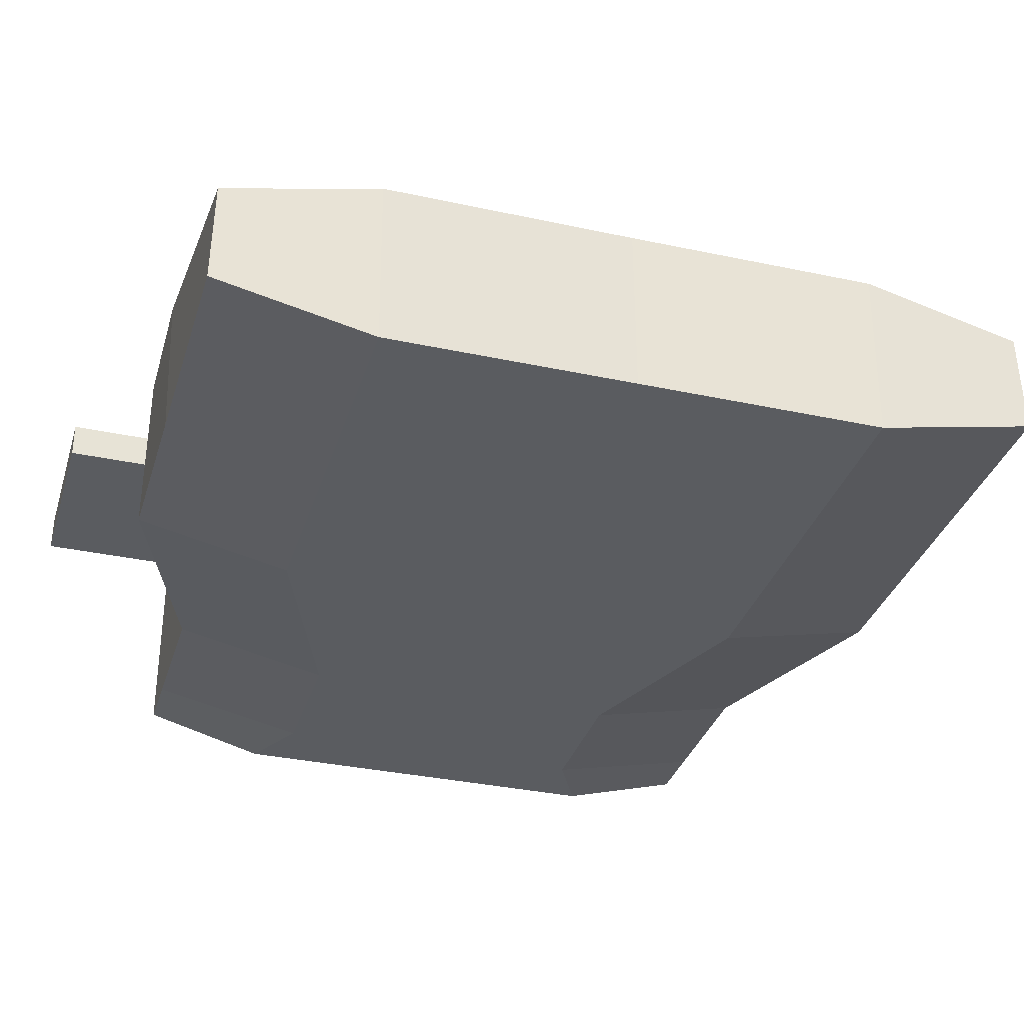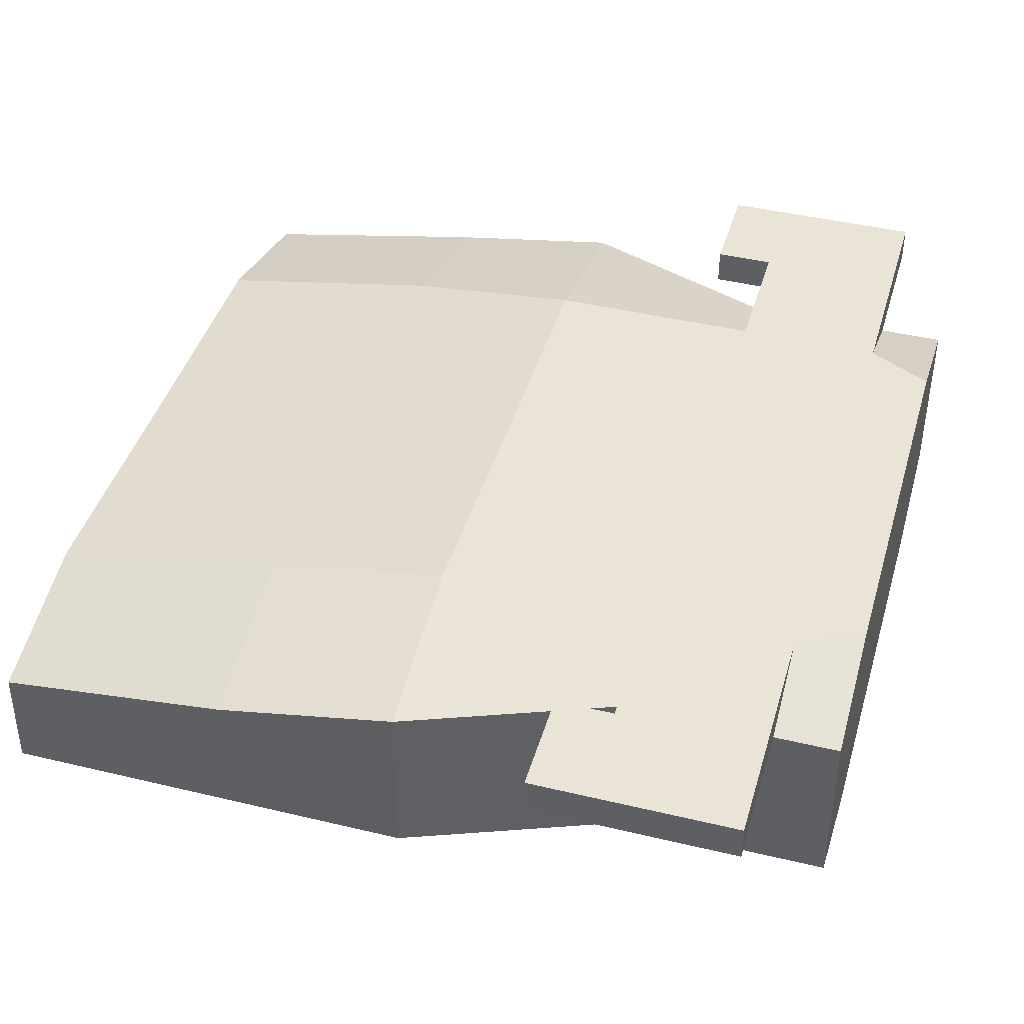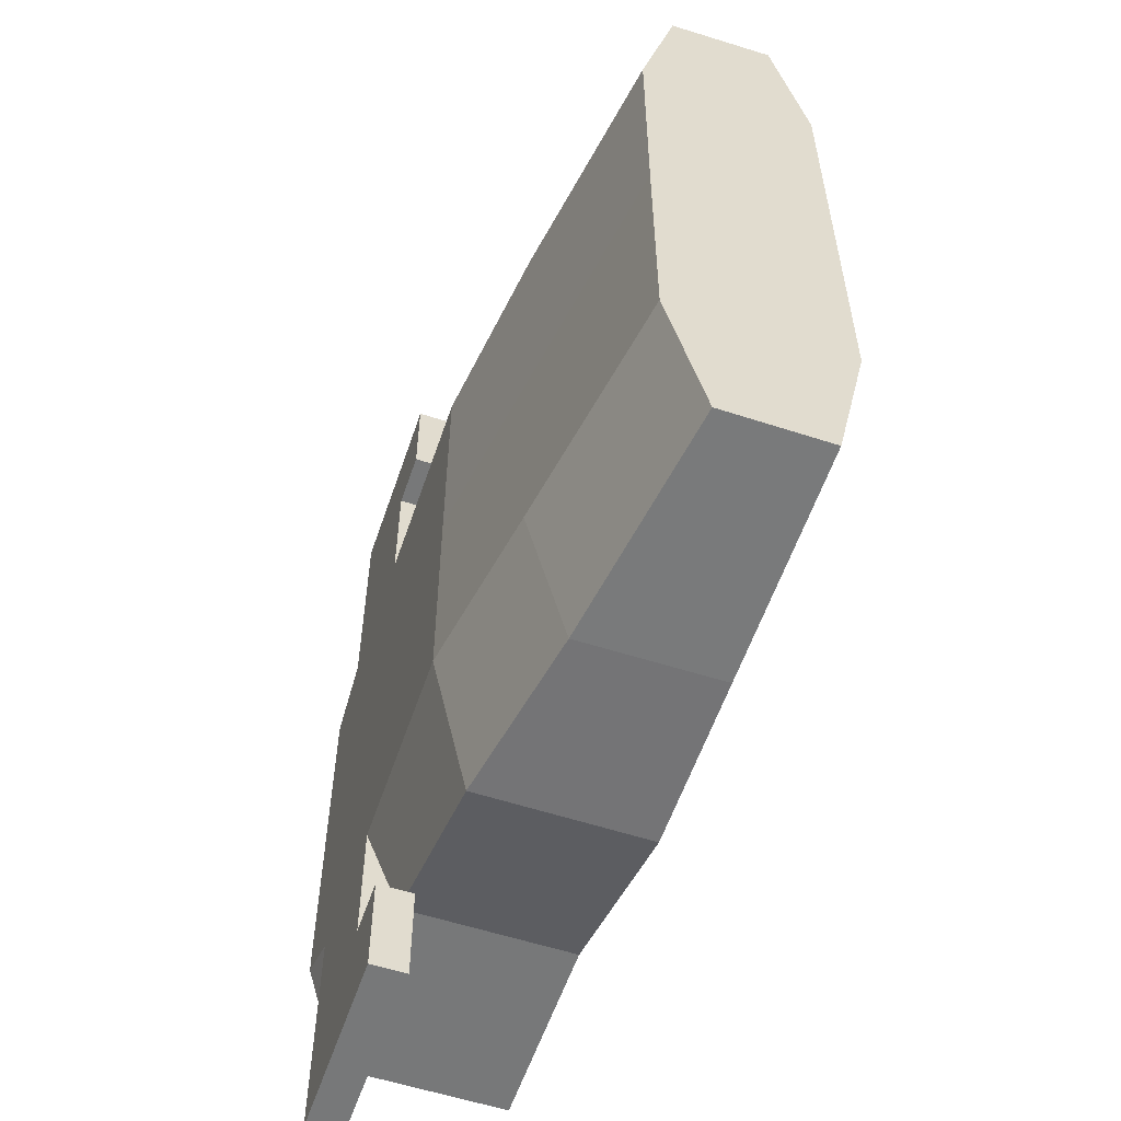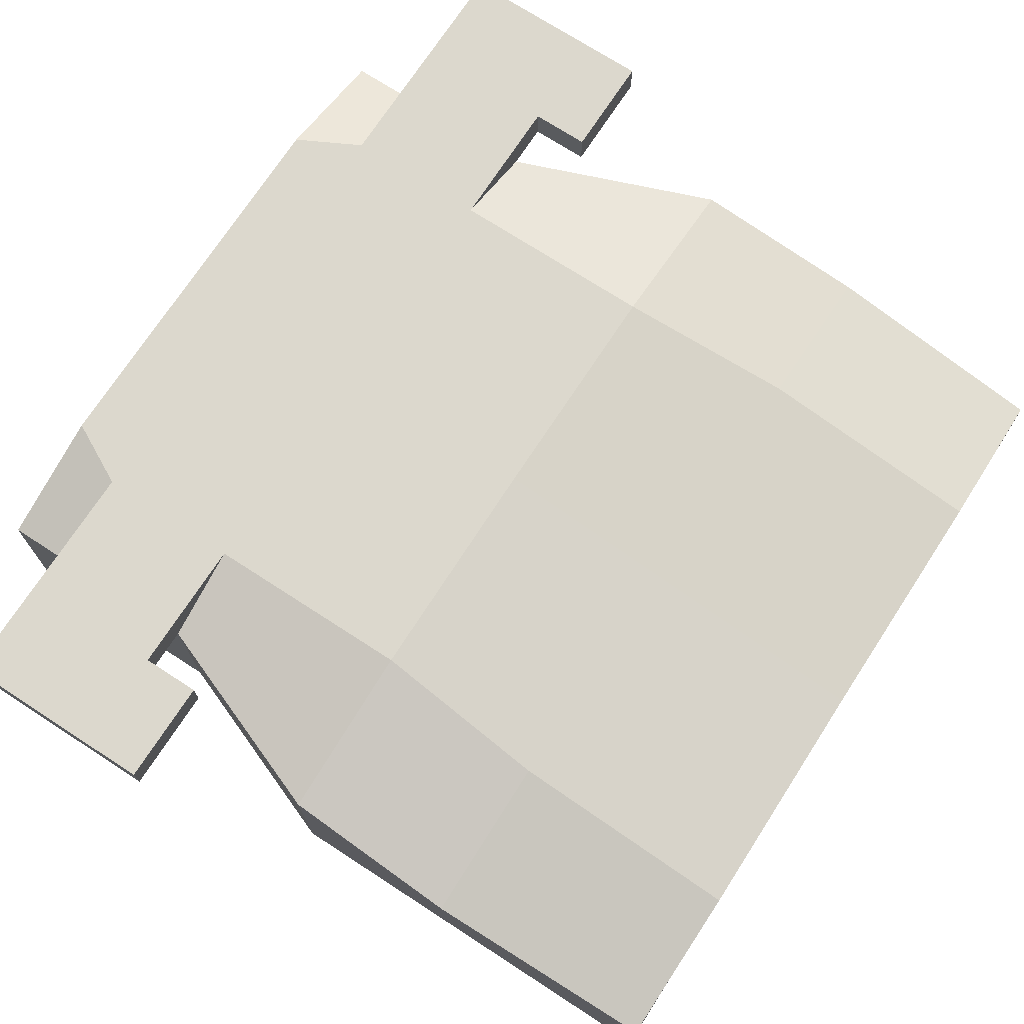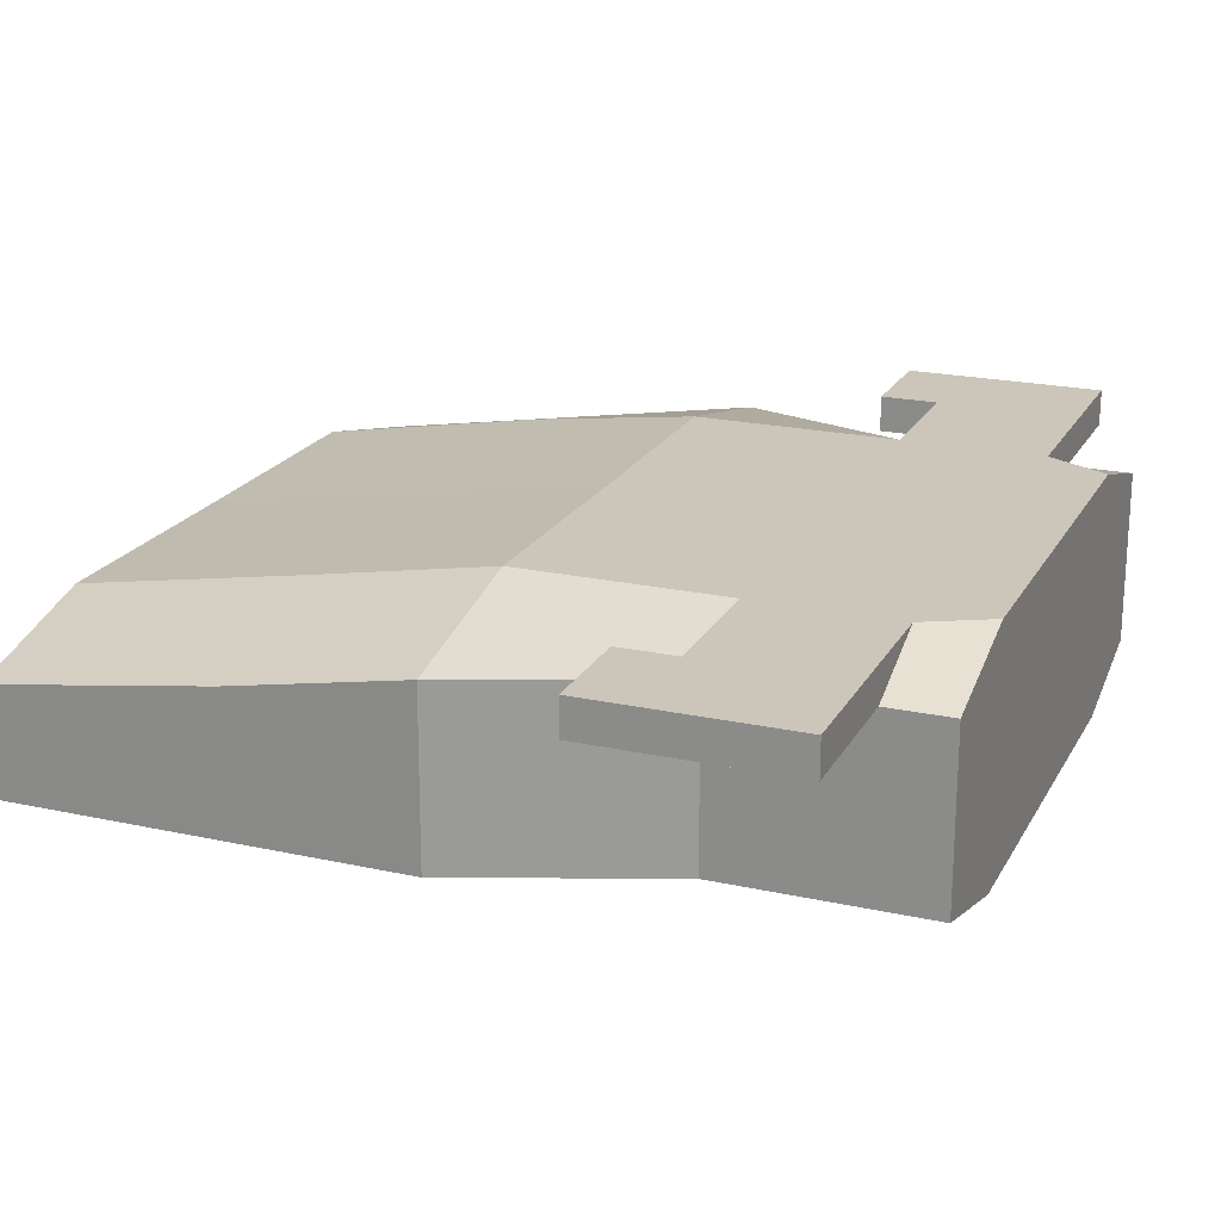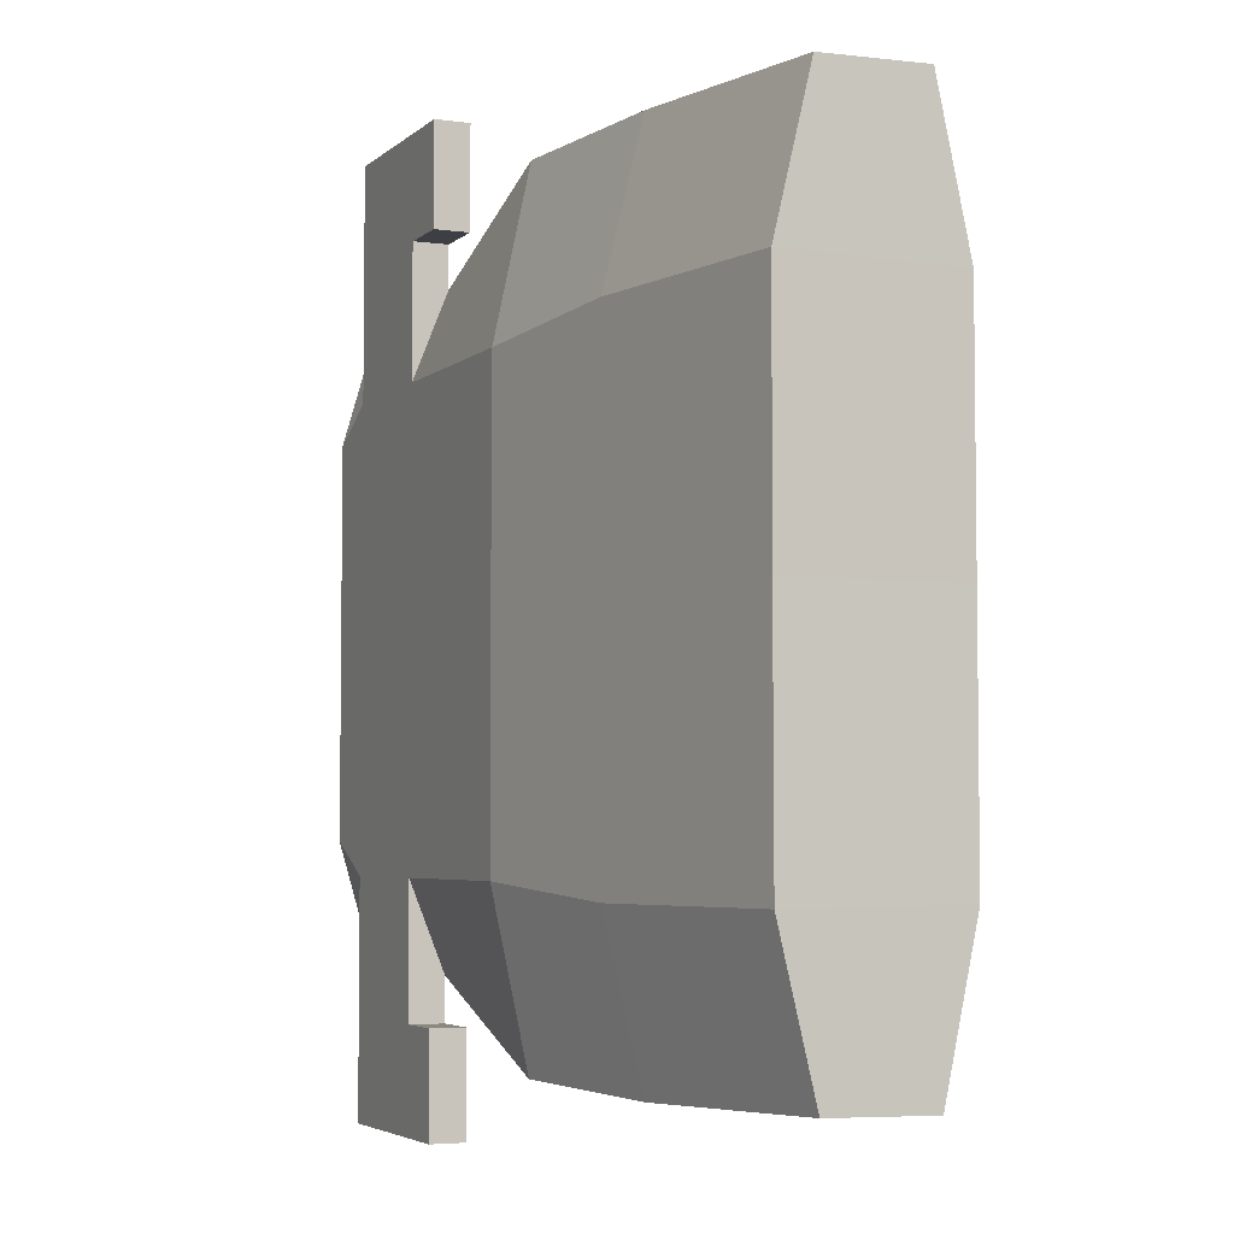
<metadata>
{"format":"obj","ext":"obj","renderer":"f3d","projection":"perspective","resolution":1024,"background":"white","views":[{"elev":-33.7,"azim":73.6,"up":"+Z"},{"elev":42.4,"azim":-164.0,"up":"+Z"},{"elev":-57.4,"azim":71.3,"up":"+Y"},{"elev":72.4,"azim":33.0,"up":"+Z"},{"elev":20.8,"azim":-158.3,"up":"+Z"},{"elev":-4.5,"azim":66.2,"up":"+Y"}]}
</metadata>
<code>
o Cube_Cube.001
v 11.54 7.785 1.586
v 16.07 7.785 1.586
v 11.62 7.749 5.747
v 16.08 7.75 4.988
v 11.54 4.739 2.24
v 16.07 4.739 2.24
v 11.59 4.642 4.96
v 16.06 4.776 4.263
v 8.173 7.785 1.586
v 8.196 8.04 6.264
v 8.173 4.739 2.24
v 8.168 4.75 5.547
v 4.172 9.329 1.586
v 4.172 8.04 6.264
v 4.172 6.283 2.24
v 4.172 6.283 5.566
v 1.4 9.329 1.586
v 1.4 8.04 6.264
v 1.4 6.283 2.24
v 1.4 6.283 5.566
v 4.172 3.42 6.264
v 4.172 3.42 5.566
v 1.4 3.42 6.264
v 1.4 3.42 5.566
v 0.1636 8.684 1.586
v 0.1636 8.684 6.264
v 0.1636 6.283 2.24
v 0.1636 6.283 5.566
v 4.172 5.427 5.566
v 1.4 5.427 5.566
v 4.172 5.427 6.264
v 1.4 5.427 6.264
v 5.286 5.427 6.264
v 5.286 5.427 5.566
v 5.286 3.42 5.566
v 5.286 3.42 6.264
v 11.54 17.27 1.586
v 16.07 17.27 1.586
v 11.62 17.31 5.747
v 16.08 17.31 4.988
v 11.54 12.53 1.586
v 16.07 12.53 4.988
v 16.07 12.53 1.586
v 11.54 20.32 2.24
v 16.07 20.32 2.24
v 11.59 20.42 4.96
v 16.06 20.28 4.263
v 8.173 17.27 1.586
v 8.196 17.02 6.264
v 8.179 12.53 6.264
v 8.173 12.53 1.586
v 8.173 20.32 2.24
v 8.168 20.31 5.547
v 4.172 15.73 1.586
v 4.172 17.02 6.264
v 4.172 12.53 6.264
v 4.172 12.53 1.586
v 4.172 18.78 2.24
v 4.172 18.78 5.566
v 1.4 15.73 1.586
v 1.4 17.02 6.264
v 1.4 12.53 6.264
v 1.4 12.53 1.586
v 1.4 18.78 2.24
v 1.4 18.78 5.566
v 4.172 21.64 6.264
v 4.172 21.64 5.566
v 1.4 21.64 6.264
v 1.4 21.64 5.566
v 0.1636 16.37 1.586
v 0.1636 16.37 6.264
v 0.1636 12.53 6.264
v 0.1636 12.53 1.586
v 0.1636 18.78 2.24
v 0.1636 18.78 5.566
v 4.172 19.63 5.566
v 1.4 19.63 5.566
v 4.172 19.63 6.264
v 1.4 19.63 6.264
v 5.286 19.63 6.264
v 5.286 19.63 5.566
v 5.286 21.64 5.566
v 5.286 21.64 6.264
f 42 4 2 43
f 4 3 7 8
f 1 5 11 9
f 1 41 43 2
f 8 7 5 6
f 1 2 6 5
f 2 4 8 6
f 11 12 16 15
f 12 10 14 16
f 41 1 9 51
f 42 50 10 3 4
f 7 3 10 12
f 5 7 12 11
f 13 15 19 17
f 51 9 13 57
f 9 11 15 13
f 10 50 56 14
f 18 62 72 26
f 17 19 27 25
f 14 56 62 18
f 30 29 22 24
f 15 16 20 19
f 57 13 17 63
f 22 21 23 24
f 31 21 36 33
f 32 30 24 23
f 31 32 23 21
f 26 72 73 25
f 26 25 27 28
f 20 18 26 28
f 19 20 28 27
f 63 17 25 73
f 20 16 29 30
f 16 14 31 29
f 18 20 30 32
f 14 18 32 31
f 22 29 34 35
f 29 31 33 34
f 21 22 35 36
f 34 33 36 35
f 42 43 38 40
f 40 47 46 39
f 37 48 52 44
f 37 38 43 41
f 47 45 44 46
f 37 44 45 38
f 38 45 47 40
f 52 58 59 53
f 53 59 55 49
f 41 51 48 37
f 42 40 39 49 50
f 46 53 49 39
f 44 52 53 46
f 54 60 64 58
f 56 62 63 57
f 51 57 54 48
f 50 56 57 51
f 48 54 58 52
f 49 55 56 50
f 61 71 72 62
f 60 70 74 64
f 55 61 62 56
f 77 69 67 76
f 58 64 65 59
f 57 63 60 54
f 67 69 68 66
f 78 80 83 66
f 79 68 69 77
f 78 66 68 79
f 71 70 73 72
f 71 75 74 70
f 65 75 71 61
f 64 74 75 65
f 63 73 70 60
f 62 72 73 63
f 65 77 76 59
f 59 76 78 55
f 61 79 77 65
f 55 78 79 61
f 67 82 81 76
f 76 81 80 78
f 66 83 82 67
f 81 82 83 80

</code>
